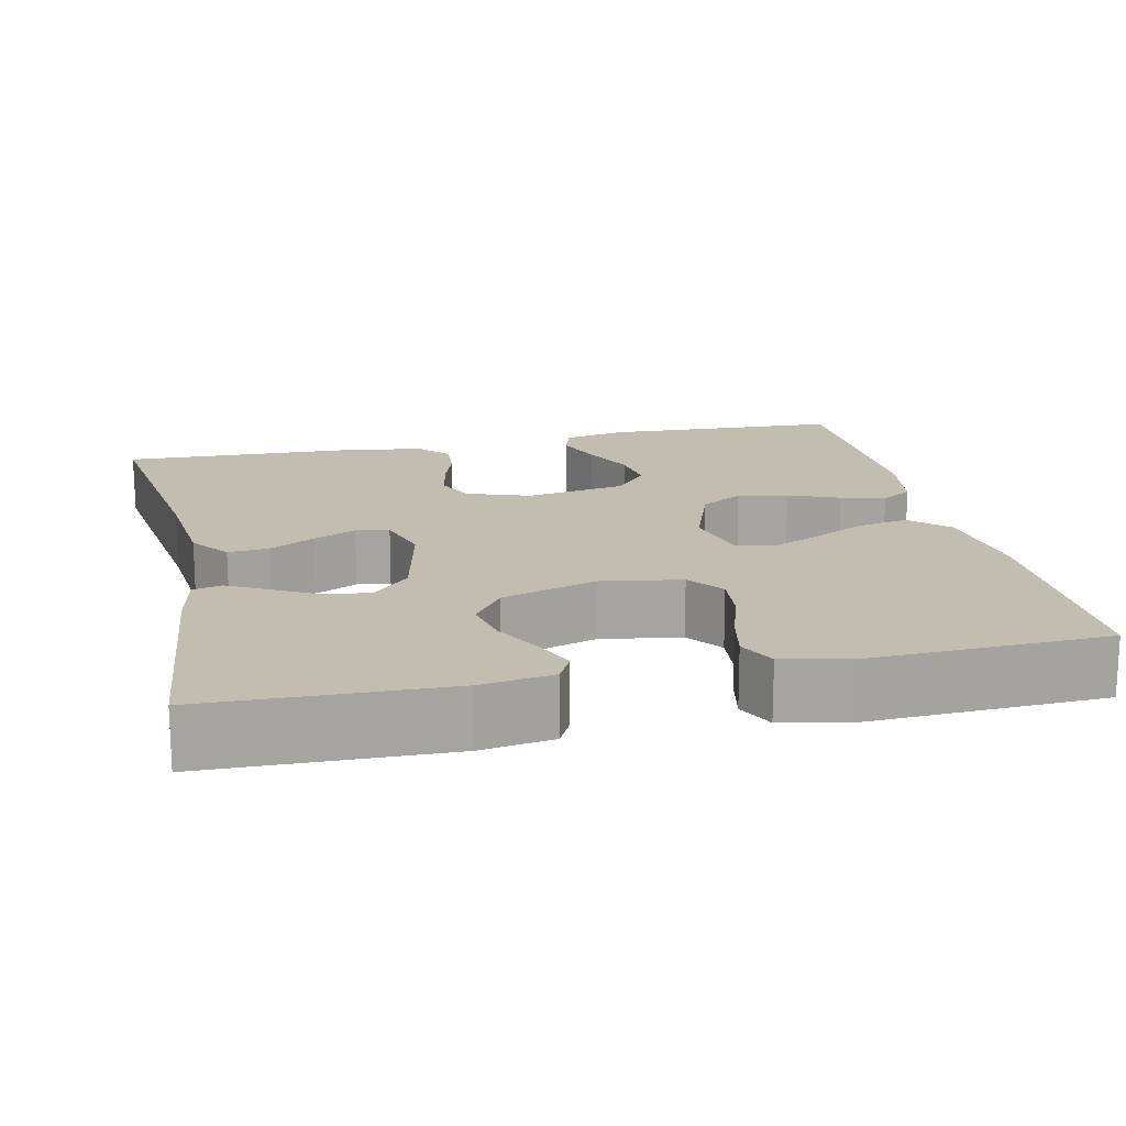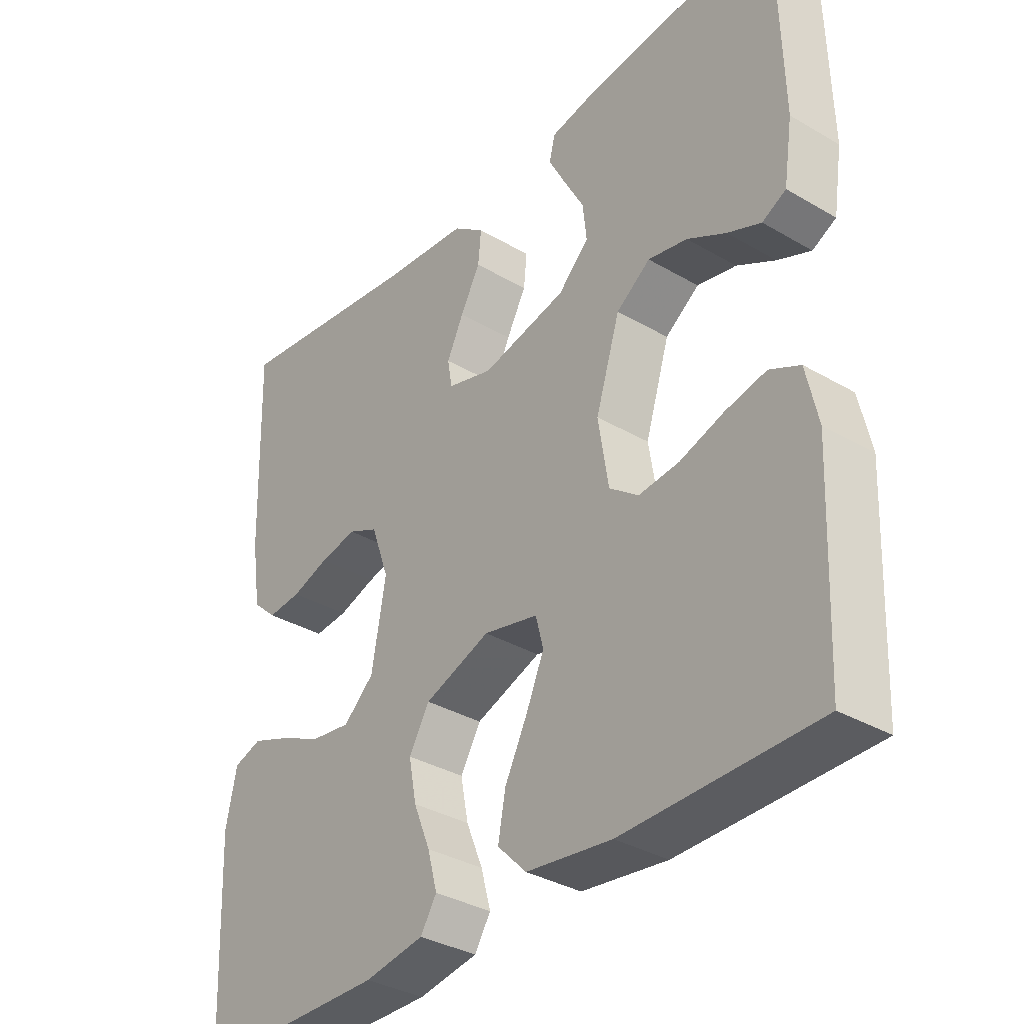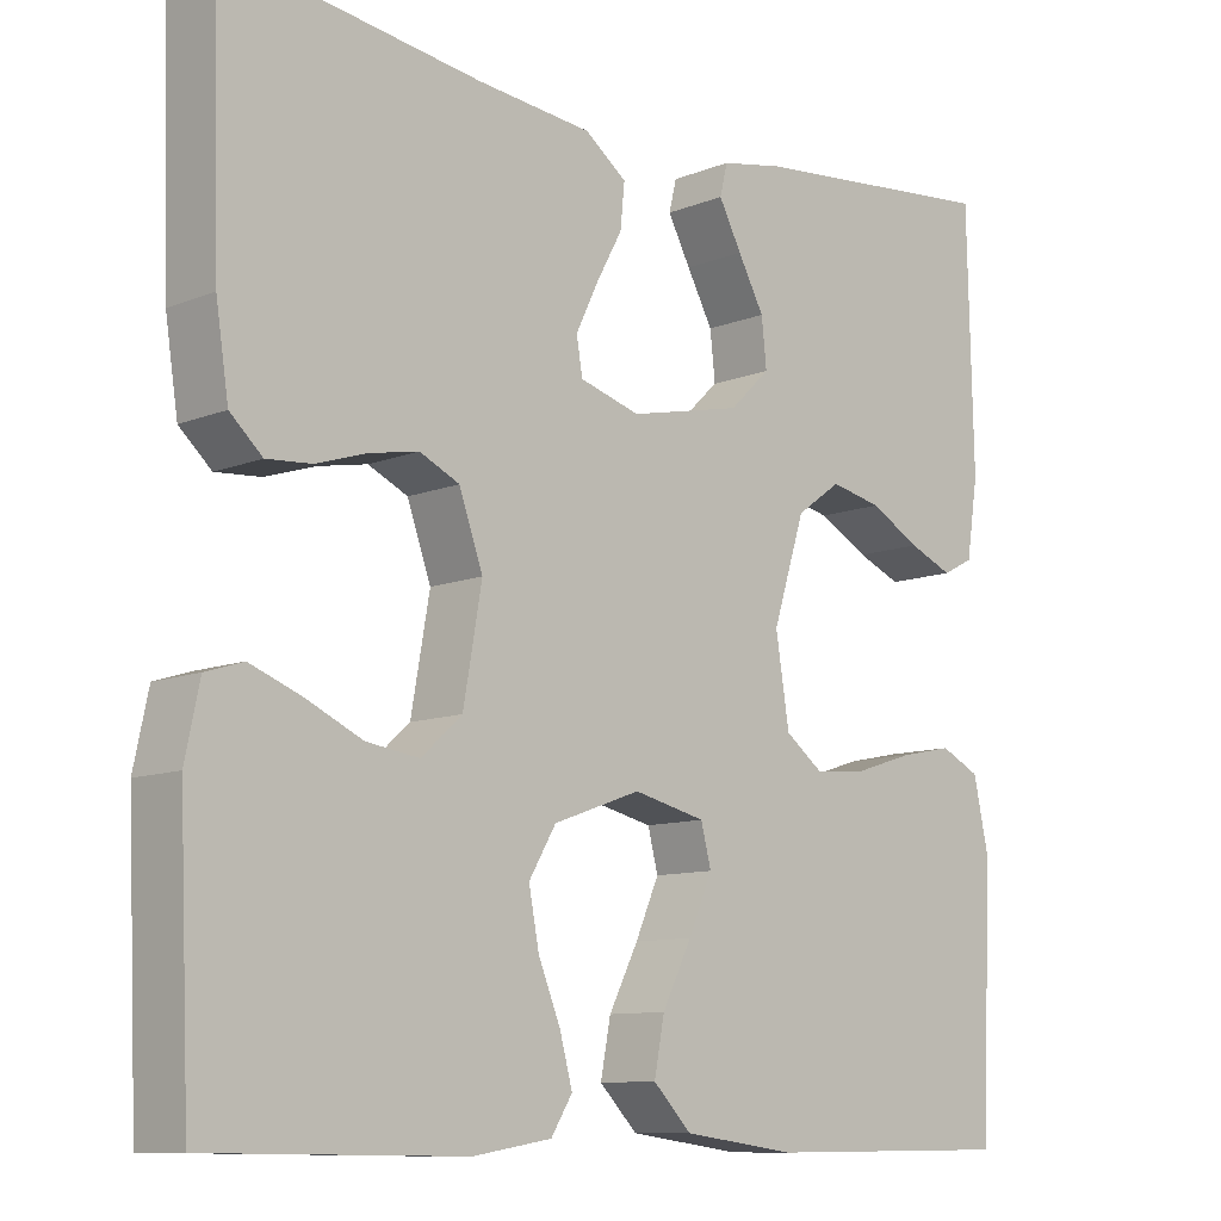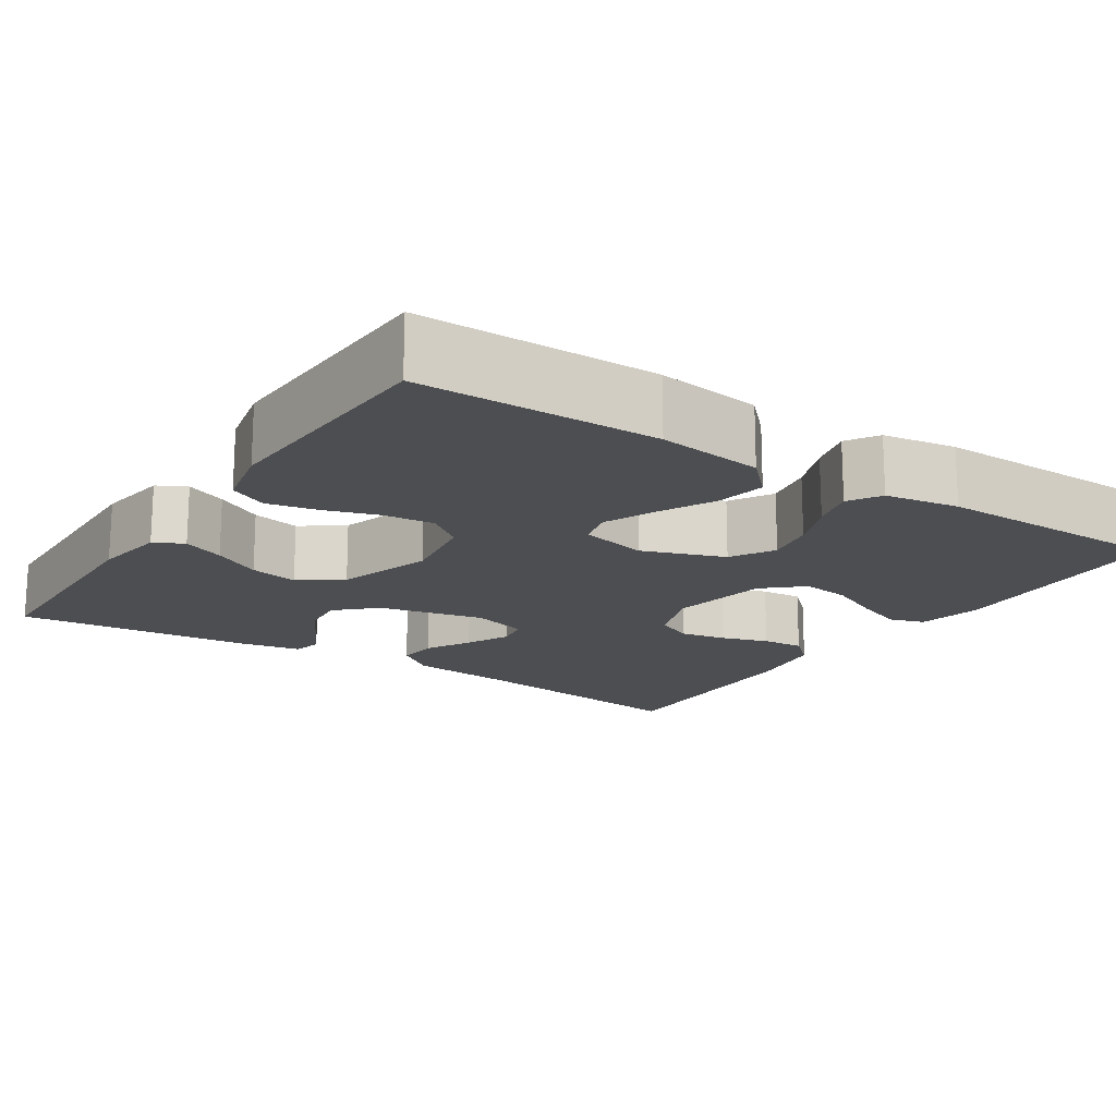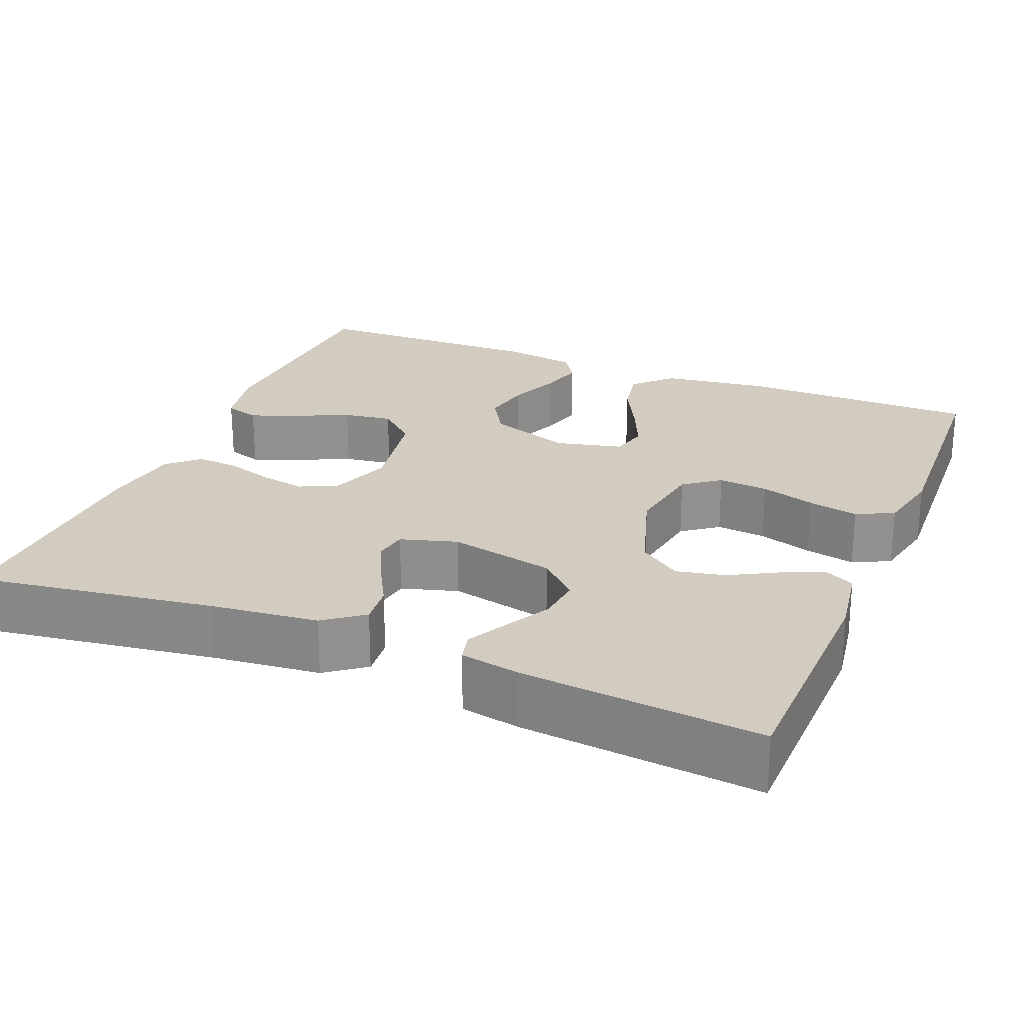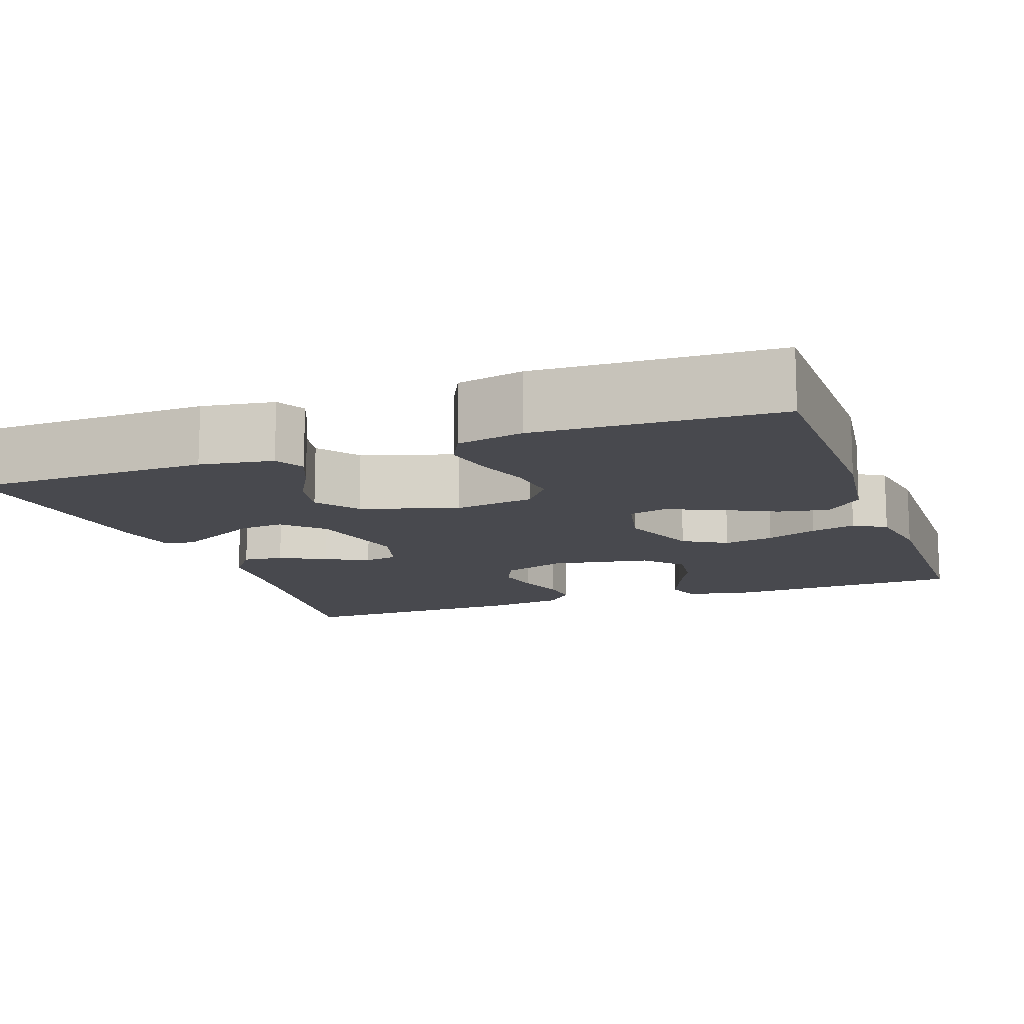
<metadata>
{"format":"obj","ext":"obj","renderer":"f3d","projection":"perspective","resolution":1024,"background":"white","views":[{"elev":16.8,"azim":77.7,"up":"+Y"},{"elev":-34.8,"azim":52.0,"up":"+Z"},{"elev":-10.1,"azim":-44.5,"up":"+Z"},{"elev":-16.9,"azim":146.8,"up":"+Y"},{"elev":24.3,"azim":22.2,"up":"+Y"},{"elev":-12.6,"azim":109.9,"up":"+Y"}]}
</metadata>
<code>
v -0.5 0.07 -0.5
v -0.513 0.07 -0.2
v -0.496 0.07 -0.119
v -0.452 0.07 -0.105
v -0.392 0.07 -0.128
v -0.325 0.07 -0.159
v -0.263 0.07 -0.168
v -0.215 0.07 -0.125
v -0.193 0.07 0
v -0.221 0.07 0.079
v -0.268 0.07 0.101
v -0.326 0.07 0.09
v -0.385 0.07 0.071
v -0.438 0.07 0.067
v -0.476 0.07 0.102
v -0.491 0.07 0.2
v -0.5 0.07 0.5
v -0.2 0.07 0.457
v -0.065 0.07 0.443
v -0.016 0.07 0.406
v -0.021 0.07 0.355
v -0.052 0.07 0.298
v -0.078 0.07 0.244
v -0.071 0.07 0.202
v 0 0.07 0.181
v 0.133 0.07 0.21
v 0.181 0.07 0.256
v 0.175 0.07 0.312
v 0.144 0.07 0.369
v 0.117 0.07 0.42
v 0.126 0.07 0.457
v 0.2 0.07 0.471
v 0.5 0.07 0.5
v 0.507 0.07 0.2
v 0.493 0.07 0.109
v 0.456 0.07 0.09
v 0.404 0.07 0.112
v 0.344 0.07 0.145
v 0.283 0.07 0.158
v 0.23 0.07 0.12
v 0.192 0.07 0
v 0.208 0.07 -0.101
v 0.253 0.07 -0.135
v 0.316 0.07 -0.129
v 0.385 0.07 -0.107
v 0.448 0.07 -0.094
v 0.495 0.07 -0.117
v 0.513 0.07 -0.2
v 0.5 0.07 -0.5
v 0.2 0.07 -0.502
v 0.067 0.07 -0.484
v 0.022 0.07 -0.438
v 0.034 0.07 -0.375
v 0.069 0.07 -0.306
v 0.097 0.07 -0.242
v 0.085 0.07 -0.195
v 0 0.07 -0.175
v -0.103 0.07 -0.212
v -0.135 0.07 -0.266
v -0.123 0.07 -0.329
v -0.097 0.07 -0.393
v -0.082 0.07 -0.449
v -0.107 0.07 -0.489
v -0.2 0.07 -0.504
v -0.5 0 -0.5
v -0.513 0 -0.2
v -0.496 0 -0.119
v -0.452 0 -0.105
v -0.392 0 -0.128
v -0.325 0 -0.159
v -0.263 0 -0.168
v -0.215 0 -0.125
v -0.193 0 0
v -0.221 0 0.079
v -0.268 0 0.101
v -0.326 0 0.09
v -0.385 0 0.071
v -0.438 0 0.067
v -0.476 0 0.102
v -0.491 0 0.2
v -0.5 0 0.5
v -0.2 0 0.457
v -0.065 0 0.443
v -0.016 0 0.406
v -0.021 0 0.355
v -0.052 0 0.298
v -0.078 0 0.244
v -0.071 0 0.202
v 0 0 0.181
v 0.133 0 0.21
v 0.181 0 0.256
v 0.175 0 0.312
v 0.144 0 0.369
v 0.117 0 0.42
v 0.126 0 0.457
v 0.2 0 0.471
v 0.5 0 0.5
v 0.507 0 0.2
v 0.493 0 0.109
v 0.456 0 0.09
v 0.404 0 0.112
v 0.344 0 0.145
v 0.283 0 0.158
v 0.23 0 0.12
v 0.192 0 0
v 0.208 0 -0.101
v 0.253 0 -0.135
v 0.316 0 -0.129
v 0.385 0 -0.107
v 0.448 0 -0.094
v 0.495 0 -0.117
v 0.513 0 -0.2
v 0.5 0 -0.5
v 0.2 0 -0.502
v 0.067 0 -0.484
v 0.022 0 -0.438
v 0.034 0 -0.375
v 0.069 0 -0.306
v 0.097 0 -0.242
v 0.085 0 -0.195
v 0 0 -0.175
v -0.103 0 -0.212
v -0.135 0 -0.266
v -0.123 0 -0.329
v -0.097 0 -0.393
v -0.082 0 -0.449
v -0.107 0 -0.489
v -0.2 0 -0.504
f 4 5 6
f 3 4 6
f 2 3 6
f 1 2 6
f 64 1 6
f 63 64 6
f 62 63 6
f 61 62 6
f 60 61 6
f 59 60 6 7
f 58 59 7 8
f 57 58 8 9
f 56 57 9 10
f 52 53 54
f 51 52 54
f 50 51 54
f 49 50 54
f 48 49 54
f 47 48 54
f 46 47 54
f 45 46 54
f 44 45 54
f 43 44 54 55
f 42 43 55 56
f 36 37 38
f 35 36 38
f 34 35 38
f 33 34 38
f 32 33 38
f 31 32 38
f 30 31 38
f 29 30 38
f 28 29 38
f 27 28 38 39
f 26 27 39 40
f 20 21 22
f 19 20 22
f 18 19 22
f 18 22 23
f 17 18 23
f 16 17 23
f 15 16 23
f 14 15 23
f 13 14 23
f 12 13 23
f 11 12 23 24
f 41 42 56 10
f 41 10 11
f 40 41 11
f 26 40 11
f 25 26 11
f 11 24 25
f 70 69 68
f 70 68 67
f 70 67 66
f 70 66 65
f 70 65 128
f 70 128 127
f 70 127 126
f 70 126 125
f 70 125 124
f 71 70 124 123
f 72 71 123 122
f 73 72 122 121
f 74 73 121 120
f 118 117 116
f 118 116 115
f 118 115 114
f 118 114 113
f 118 113 112
f 118 112 111
f 118 111 110
f 118 110 109
f 118 109 108
f 119 118 108 107
f 120 119 107 106
f 102 101 100
f 102 100 99
f 102 99 98
f 102 98 97
f 102 97 96
f 102 96 95
f 102 95 94
f 102 94 93
f 102 93 92
f 103 102 92 91
f 104 103 91 90
f 86 85 84
f 86 84 83
f 86 83 82
f 87 86 82
f 87 82 81
f 87 81 80
f 87 80 79
f 87 79 78
f 87 78 77
f 87 77 76
f 88 87 76 75
f 74 120 106 105
f 75 74 105
f 75 105 104
f 75 104 90
f 75 90 89
f 89 88 75
f 1 65 66 2
f 2 66 67 3
f 3 67 68 4
f 4 68 69 5
f 5 69 70 6
f 6 70 71 7
f 7 71 72 8
f 8 72 73 9
f 9 73 74 10
f 10 74 75 11
f 11 75 76 12
f 12 76 77 13
f 13 77 78 14
f 14 78 79 15
f 15 79 80 16
f 16 80 81 17
f 17 81 82 18
f 18 82 83 19
f 19 83 84 20
f 20 84 85 21
f 21 85 86 22
f 22 86 87 23
f 23 87 88 24
f 24 88 89 25
f 25 89 90 26
f 26 90 91 27
f 27 91 92 28
f 28 92 93 29
f 29 93 94 30
f 30 94 95 31
f 31 95 96 32
f 32 96 97 33
f 33 97 98 34
f 34 98 99 35
f 35 99 100 36
f 36 100 101 37
f 37 101 102 38
f 38 102 103 39
f 39 103 104 40
f 40 104 105 41
f 41 105 106 42
f 42 106 107 43
f 43 107 108 44
f 44 108 109 45
f 45 109 110 46
f 46 110 111 47
f 47 111 112 48
f 48 112 113 49
f 49 113 114 50
f 50 114 115 51
f 51 115 116 52
f 52 116 117 53
f 53 117 118 54
f 54 118 119 55
f 55 119 120 56
f 56 120 121 57
f 57 121 122 58
f 58 122 123 59
f 59 123 124 60
f 60 124 125 61
f 61 125 126 62
f 62 126 127 63
f 63 127 128 64
f 64 128 65 1

</code>
